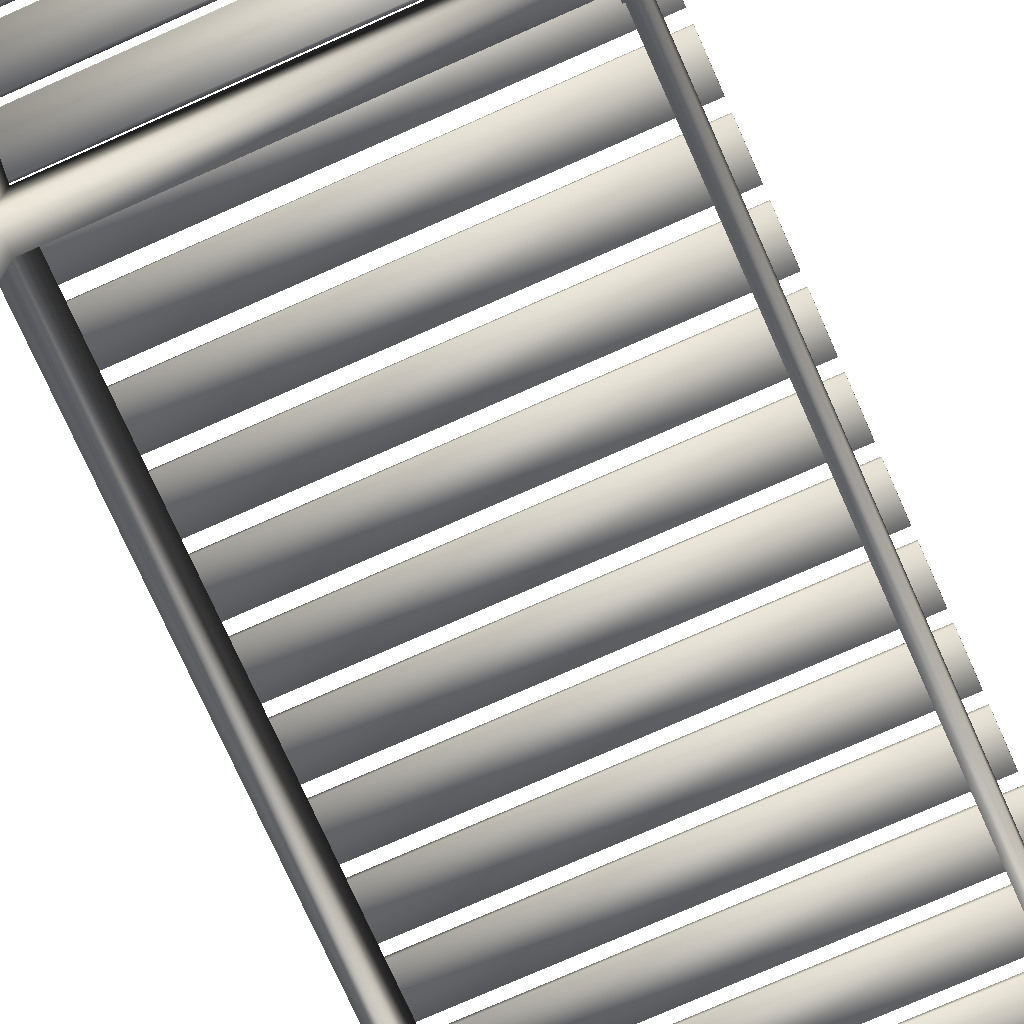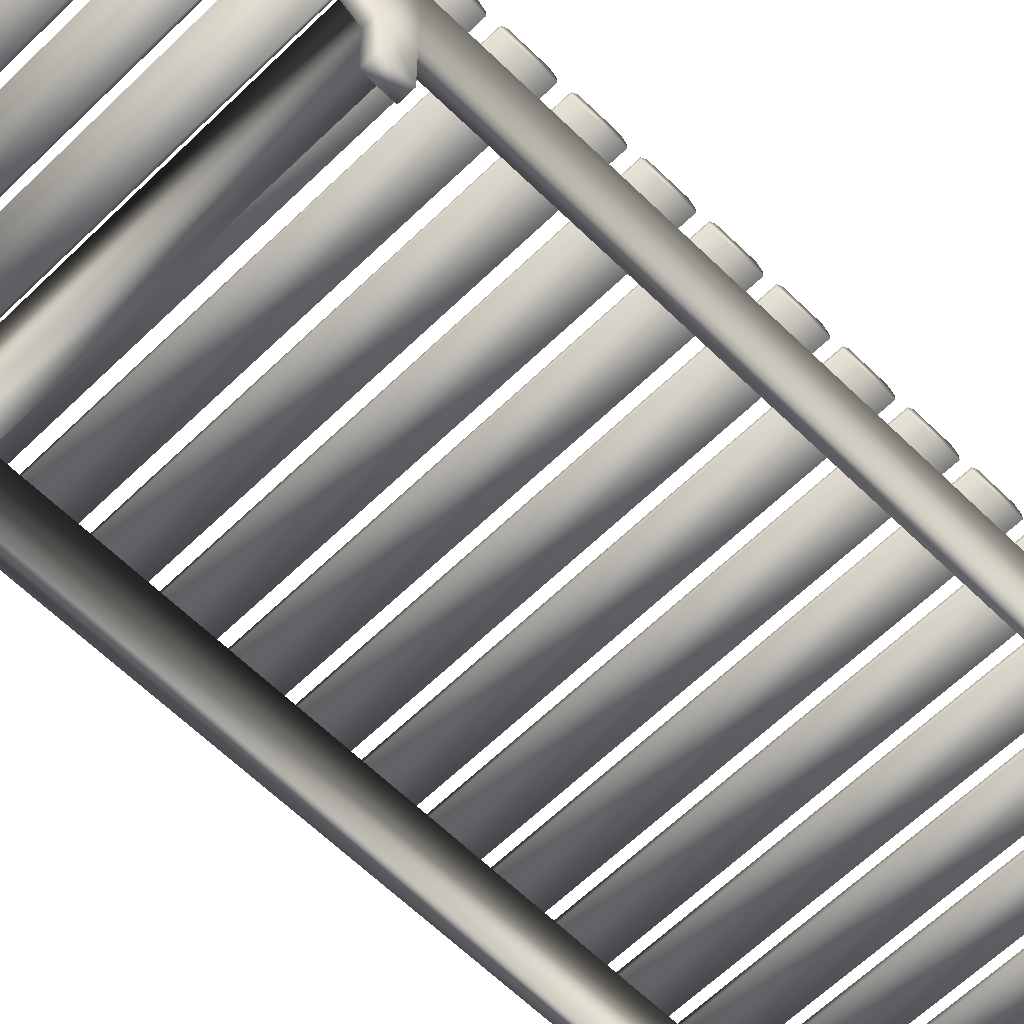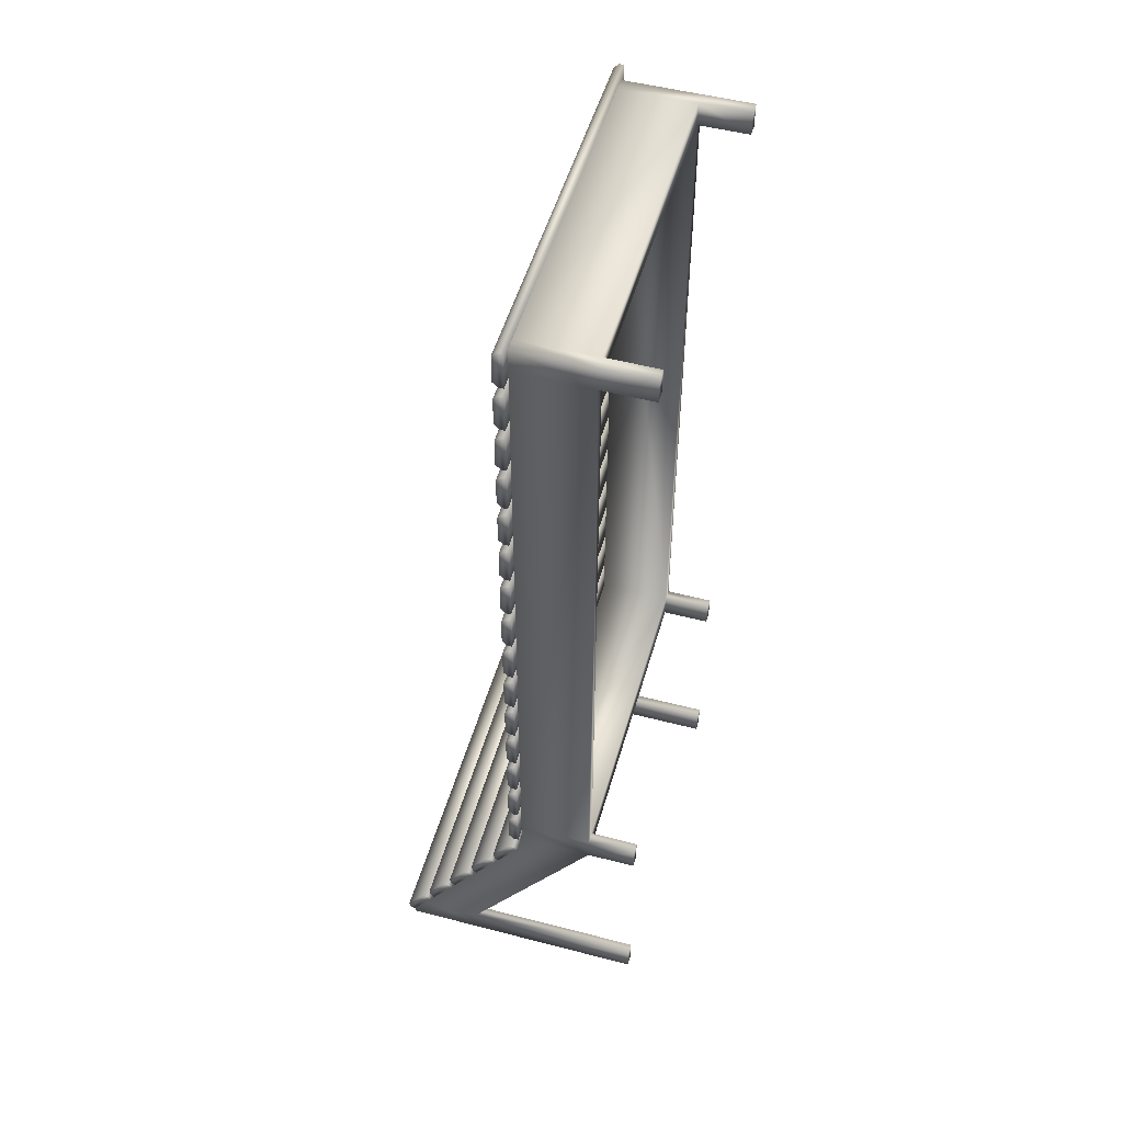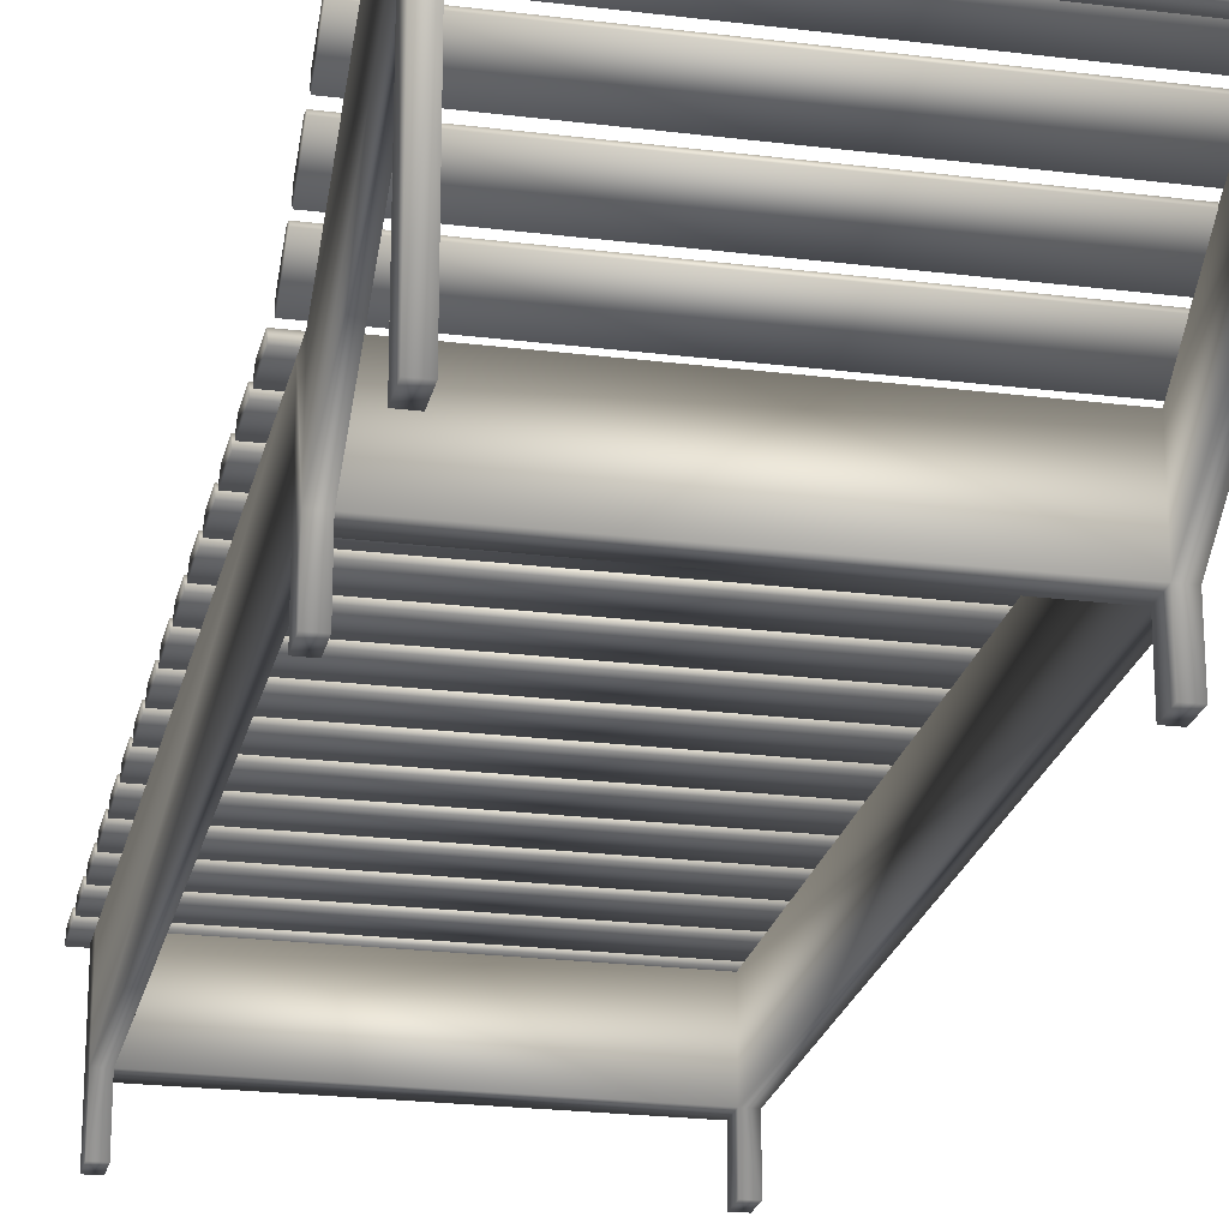
<metadata>
{"format":"obj","ext":"obj","renderer":"f3d","projection":"perspective","resolution":1024,"background":"white","views":[{"elev":-74.7,"azim":-156.0,"up":"+Y"},{"elev":-61.3,"azim":-135.1,"up":"+Y"},{"elev":51.2,"azim":-74.2,"up":"+Z"},{"elev":-22.6,"azim":167.9,"up":"+Y"}]}
</metadata>
<code>
o chair_04
v -0.355 0.52 -0.7583
v -0.355 0.37 -0.8083
v -0.355 0.37 -0.7583
v -0.33 0.1 -0.3083
v -0.355 0.1 1.092
v -0.355 0.1 -0.3083
v -0.33 -0 1.092
v -0.355 -0 1.142
v -0.355 -0 1.092
v -0.33 0.1 1.092
v -0.355 0.25 1.142
v -0.355 0.1 1.142
v -0.355 0.25 1.092
v -0.33 0.25 1.142
v -0.33 0.25 1.092
v -0.33 0.25 -0.3083
v -0.33 0.1 1.142
v -0.33 -0 1.142
v 0.33 0.1 1.142
v 0.33 0.25 1.142
v -0.355 0.52 -0.8083
v -0.33 0.37 -0.8083
v -0.33 0.1 -0.3583
v 0.33 0.25 -0.3583
v 0.33 0.1 -0.3583
v -0.355 0.25 -0.3583
v -0.33 0.25 -0.3583
v -0.33 0 -0.3583
v -0.355 0.25 -0.3083
v -0.33 0.37 -0.7583
v -0.355 0.1 -0.3583
v -0.33 0.52 -0.7583
v 0.33 0.52 -0.8083
v 0.33 0.37 -0.8083
v -0.33 0.52 -0.8083
v -0.33 0 -0.7583
v -0.355 0 -0.3083
v -0.355 0 -0.3583
v -0.33 0 -0.3083
v -0.355 0 -0.8083
v -0.355 0 -0.7583
v -0.33 0 -0.8083
v 0.33 0.25 -0.3083
v 0.33 0.37 -0.7583
v 0.33 0.52 -0.7583
v 0.33 0.1 -0.3083
v 0.33 0.25 1.092
v 0.33 0.1 1.092
v 0.38 0.2757 -0.3618
v -0.38 0.3089 -0.4118
v -0.38 0.2757 -0.3618
v 0.38 0.26 -0.3233
v -0.38 0.27 -0.3133
v 0.38 0.27 -0.3133
v -0.38 0.25 -0.3233
v -0.38 0.25 -0.2433
v -0.38 0.27 -0.2533
v 0.38 0.25 -0.2433
v -0.38 0.26 -0.2433
v 0.38 0.27 -0.2533
v 0.38 0.26 -0.2433
v -0.38 0.26 -0.3233
v 0.38 0.25 -0.3233
v 0.38 0.26 -0.2233
v -0.38 0.27 -0.2133
v 0.38 0.27 -0.2133
v -0.38 0.25 -0.2233
v -0.38 0.25 -0.1433
v -0.38 0.27 -0.1533
v 0.38 0.25 -0.1433
v -0.38 0.26 -0.1433
v 0.38 0.27 -0.1533
v 0.38 0.26 -0.1433
v -0.38 0.26 -0.2233
v 0.38 0.25 -0.2233
v 0.38 0.26 -0.1233
v -0.38 0.27 -0.1133
v 0.38 0.27 -0.1133
v -0.38 0.25 -0.1233
v -0.38 0.25 -0.04333
v -0.38 0.27 -0.05333
v 0.38 0.25 -0.04333
v -0.38 0.26 -0.04333
v 0.38 0.27 -0.05333
v 0.38 0.26 -0.04333
v -0.38 0.26 -0.1233
v 0.38 0.25 -0.1233
v 0.38 0.26 -0.02333
v -0.38 0.27 -0.01333
v 0.38 0.27 -0.01333
v -0.38 0.25 -0.02333
v -0.38 0.25 0.05667
v -0.38 0.27 0.04667
v 0.38 0.25 0.05667
v -0.38 0.26 0.05667
v 0.38 0.27 0.04667
v 0.38 0.26 0.05667
v -0.38 0.26 -0.02333
v 0.38 0.25 -0.02333
v 0.38 0.26 0.07667
v -0.38 0.27 0.08667
v 0.38 0.27 0.08667
v -0.38 0.25 0.07667
v -0.38 0.25 0.1567
v -0.38 0.27 0.1467
v 0.38 0.25 0.1567
v -0.38 0.26 0.1567
v 0.38 0.27 0.1467
v 0.38 0.26 0.1567
v -0.38 0.26 0.07667
v 0.38 0.25 0.07667
v 0.38 0.26 0.1767
v -0.38 0.27 0.1867
v 0.38 0.27 0.1867
v -0.38 0.25 0.1767
v -0.38 0.25 0.2567
v -0.38 0.27 0.2467
v 0.38 0.25 0.2567
v -0.38 0.26 0.2567
v 0.38 0.27 0.2467
v 0.38 0.26 0.2567
v -0.38 0.26 0.1767
v 0.38 0.25 0.1767
v 0.38 0.26 0.2767
v -0.38 0.27 0.2867
v 0.38 0.27 0.2867
v -0.38 0.25 0.2767
v -0.38 0.25 0.3567
v -0.38 0.27 0.3467
v 0.38 0.25 0.3567
v -0.38 0.26 0.3567
v 0.38 0.27 0.3467
v 0.38 0.26 0.3567
v -0.38 0.26 0.2767
v 0.38 0.25 0.2767
v 0.38 0.26 0.3767
v -0.38 0.27 0.3867
v 0.38 0.27 0.3867
v -0.38 0.25 0.3767
v -0.38 0.25 0.4567
v -0.38 0.27 0.4467
v 0.38 0.25 0.4567
v -0.38 0.26 0.4567
v 0.38 0.27 0.4467
v 0.38 0.26 0.4567
v -0.38 0.26 0.3767
v 0.38 0.25 0.3767
v 0.38 0.26 0.4767
v -0.38 0.27 0.4867
v 0.38 0.27 0.4867
v -0.38 0.25 0.4767
v -0.38 0.25 0.5567
v -0.38 0.27 0.5467
v 0.38 0.25 0.5567
v -0.38 0.26 0.5567
v 0.38 0.27 0.5467
v 0.38 0.26 0.5567
v -0.38 0.26 0.4767
v 0.38 0.25 0.4767
v 0.38 0.26 0.5767
v -0.38 0.27 0.5867
v 0.38 0.27 0.5867
v -0.38 0.25 0.5767
v -0.38 0.25 0.6567
v -0.38 0.27 0.6467
v 0.38 0.25 0.6567
v -0.38 0.26 0.6567
v 0.38 0.27 0.6467
v 0.38 0.26 0.6567
v -0.38 0.26 0.5767
v 0.38 0.25 0.5767
v 0.38 0.26 0.6767
v -0.38 0.27 0.6867
v 0.38 0.27 0.6867
v -0.38 0.25 0.6767
v -0.38 0.25 0.7567
v -0.38 0.27 0.7467
v 0.38 0.25 0.7567
v -0.38 0.26 0.7567
v 0.38 0.27 0.7467
v 0.38 0.26 0.7567
v -0.38 0.26 0.6767
v 0.38 0.25 0.6767
v 0.38 0.26 0.7767
v -0.38 0.27 0.7867
v 0.38 0.27 0.7867
v -0.38 0.25 0.7767
v -0.38 0.25 0.8567
v -0.38 0.27 0.8467
v 0.38 0.25 0.8567
v -0.38 0.26 0.8567
v 0.38 0.27 0.8467
v 0.38 0.26 0.8567
v -0.38 0.26 0.7767
v 0.38 0.25 0.7767
v 0.38 0.26 0.8767
v -0.38 0.27 0.8867
v 0.38 0.27 0.8867
v -0.38 0.25 0.8767
v -0.38 0.25 0.9567
v -0.38 0.27 0.9467
v 0.38 0.25 0.9567
v -0.38 0.26 0.9567
v 0.38 0.27 0.9467
v 0.38 0.26 0.9567
v -0.38 0.26 0.8767
v 0.38 0.25 0.8767
v 0.38 0.26 0.9767
v -0.38 0.27 0.9867
v 0.38 0.27 0.9867
v -0.38 0.25 0.9767
v -0.38 0.25 1.057
v -0.38 0.27 1.047
v 0.38 0.25 1.057
v -0.38 0.26 1.057
v 0.38 0.27 1.047
v 0.38 0.26 1.057
v -0.38 0.26 0.9767
v 0.38 0.25 0.9767
v 0.38 0.26 1.077
v -0.38 0.27 1.087
v 0.38 0.27 1.087
v -0.38 0.25 1.077
v -0.38 0.25 1.157
v -0.38 0.27 1.147
v 0.38 0.25 1.157
v -0.38 0.26 1.157
v 0.38 0.27 1.147
v 0.38 0.26 1.157
v -0.38 0.26 1.077
v -0.38 0.2618 -0.359
v 0.38 0.2618 -0.359
v 0.38 0.2535 -0.3646
v -0.38 0.2535 -0.3646
v 0.38 0.2978 -0.4312
v -0.38 0.2978 -0.4312
v 0.38 0.3287 -0.4408
v -0.38 0.3619 -0.4908
v -0.38 0.3287 -0.4408
v 0.38 0.3062 -0.4256
v -0.38 0.3062 -0.4256
v 0.38 0.3089 -0.4118
v -0.38 0.3148 -0.438
v 0.38 0.3148 -0.438
v 0.38 0.3065 -0.4436
v -0.38 0.3065 -0.4436
v 0.38 0.3508 -0.5102
v -0.38 0.3508 -0.5102
v 0.38 0.3827 -0.5218
v -0.38 0.4159 -0.5718
v -0.38 0.3827 -0.5218
v 0.38 0.3592 -0.5046
v -0.38 0.3592 -0.5046
v 0.38 0.3619 -0.4908
v -0.38 0.3688 -0.519
v 0.38 0.3688 -0.519
v 0.38 0.3605 -0.5246
v -0.38 0.3605 -0.5246
v 0.38 0.4048 -0.5912
v -0.38 0.4048 -0.5912
v 0.38 0.4357 -0.6018
v -0.38 0.4689 -0.6518
v -0.38 0.4357 -0.6018
v 0.38 0.4132 -0.5856
v -0.38 0.4132 -0.5856
v 0.38 0.4159 -0.5718
v -0.38 0.4218 -0.599
v 0.38 0.4218 -0.599
v 0.38 0.4135 -0.6046
v -0.38 0.4135 -0.6046
v 0.38 0.4578 -0.6712
v -0.38 0.4578 -0.6712
v 0.38 0.4887 -0.6808
v -0.38 0.5219 -0.7308
v -0.38 0.4887 -0.6808
v 0.38 0.4662 -0.6656
v -0.38 0.4662 -0.6656
v 0.38 0.4689 -0.6518
v -0.38 0.4748 -0.678
v 0.38 0.4748 -0.678
v 0.38 0.4665 -0.6836
v -0.38 0.4665 -0.6836
v 0.38 0.5108 -0.7502
v -0.38 0.5108 -0.7502
v 0.38 0.5192 -0.7446
v -0.38 0.5192 -0.7446
v 0.38 0.5219 -0.7308
v 0.355 0.37 -0.8083
v 0.355 0.52 -0.7583
v 0.355 0.37 -0.7583
v 0.355 0.1 1.092
v 0.355 0.1 -0.3083
v 0.355 -0 1.142
v 0.33 -0 1.092
v 0.355 -0 1.092
v 0.355 0.25 1.142
v 0.355 0.1 1.142
v 0.355 0.25 1.092
v 0.355 0.25 -0.3083
v 0.33 -0 1.142
v 0.355 0.52 -0.8083
v 0.355 0.25 -0.3583
v 0.33 0 -0.3583
v 0.355 0.1 -0.3583
v 0.33 0 -0.7583
v 0.355 0 -0.3083
v 0.355 0 -0.3583
v 0.33 0 -0.3083
v 0.355 0 -0.8083
v 0.33 0 -0.8083
v 0.355 0 -0.7583
v 0.38 0.25 1.077
f 1 2 3
f 4 5 6
f 7 8 9
f 10 9 5
f 11 5 12
f 13 14 15
f 16 13 15
f 14 12 17
f 17 7 10
f 5 8 12
f 12 18 17
f 15 4 16
f 14 19 20
f 21 22 2
f 23 24 25
f 26 16 27
f 4 28 23
f 5 29 6
f 30 31 3
f 1 27 32
f 27 30 32
f 29 31 6
f 22 33 34
f 21 32 35
f 3 36 30
f 26 3 31
f 28 37 38
f 23 38 31
f 6 39 4
f 31 37 6
f 40 36 41
f 30 42 22
f 2 41 3
f 22 40 2
f 27 43 24
f 32 44 45
f 35 45 33
f 16 46 43
f 15 20 47
f 4 25 46
f 17 48 19
f 10 47 48
f 49 50 51
f 52 53 54
f 55 56 57
f 58 59 56
f 60 59 61
f 60 53 57
f 52 55 62
f 63 56 55
f 64 65 66
f 67 68 69
f 70 71 68
f 72 71 73
f 72 65 69
f 64 67 74
f 75 68 67
f 76 77 78
f 79 80 81
f 82 83 80
f 84 83 85
f 84 77 81
f 76 79 86
f 87 80 79
f 88 89 90
f 91 92 93
f 94 95 92
f 96 95 97
f 96 89 93
f 88 91 98
f 99 92 91
f 100 101 102
f 103 104 105
f 106 107 104
f 108 107 109
f 108 101 105
f 100 103 110
f 111 104 103
f 112 113 114
f 115 116 117
f 118 119 116
f 120 119 121
f 120 113 117
f 112 115 122
f 123 116 115
f 124 125 126
f 127 128 129
f 130 131 128
f 132 131 133
f 132 125 129
f 124 127 134
f 135 128 127
f 136 137 138
f 139 140 141
f 142 143 140
f 144 143 145
f 144 137 141
f 136 139 146
f 147 140 139
f 148 149 150
f 151 152 153
f 154 155 152
f 156 155 157
f 156 149 153
f 148 151 158
f 159 152 151
f 160 161 162
f 163 164 165
f 166 167 164
f 168 167 169
f 168 161 165
f 160 163 170
f 171 164 163
f 172 173 174
f 175 176 177
f 178 179 176
f 180 179 181
f 180 173 177
f 172 175 182
f 183 176 175
f 184 185 186
f 187 188 189
f 190 191 188
f 192 191 193
f 192 185 189
f 184 187 194
f 195 188 187
f 196 197 198
f 199 200 201
f 202 203 200
f 204 203 205
f 204 197 201
f 196 199 206
f 207 200 199
f 208 209 210
f 211 212 213
f 214 215 212
f 216 215 217
f 216 209 213
f 208 211 218
f 219 212 211
f 220 221 222
f 223 224 225
f 226 227 224
f 228 227 229
f 228 221 225
f 220 223 230
f 49 231 232
f 233 231 234
f 235 234 236
f 237 238 239
f 236 234 51
f 240 236 241
f 240 50 242
f 237 243 244
f 245 243 246
f 247 246 248
f 249 250 251
f 248 246 239
f 252 248 253
f 252 238 254
f 249 255 256
f 257 255 258
f 259 258 260
f 261 262 263
f 260 258 251
f 264 260 265
f 264 250 266
f 261 267 268
f 269 267 270
f 271 270 272
f 273 274 275
f 272 270 263
f 276 272 277
f 276 262 278
f 273 279 280
f 281 279 282
f 283 282 284
f 30 34 44
f 284 282 275
f 285 284 286
f 285 274 287
f 288 289 290
f 291 46 292
f 293 294 295
f 295 48 291
f 291 296 297
f 20 298 47
f 47 299 43
f 297 20 19
f 294 19 48
f 293 291 297
f 300 297 19
f 46 47 43
f 34 301 288
f 43 302 24
f 303 46 25
f 291 299 298
f 304 44 290
f 24 289 45
f 44 24 45
f 304 299 292
f 45 301 33
f 305 290 44
f 290 302 304
f 306 303 307
f 307 25 304
f 308 292 46
f 306 304 292
f 309 305 310
f 310 44 34
f 311 288 290
f 309 34 288
f 60 63 54
f 72 75 66
f 84 87 78
f 96 99 90
f 108 111 102
f 120 123 114
f 132 135 126
f 144 147 138
f 156 159 150
f 168 171 162
f 180 183 174
f 192 195 186
f 204 207 198
f 216 219 210
f 228 312 222
f 49 235 242
f 237 247 254
f 249 259 266
f 261 271 278
f 273 283 287
f 312 224 223
f 1 21 2
f 4 10 5
f 7 18 8
f 10 7 9
f 11 13 5
f 13 11 14
f 16 29 13
f 14 11 12
f 17 18 7
f 5 9 8
f 12 8 18
f 15 10 4
f 14 17 19
f 21 35 22
f 23 27 24
f 26 29 16
f 4 39 28
f 5 13 29
f 30 23 31
f 1 26 27
f 27 23 30
f 29 26 31
f 22 35 33
f 21 1 32
f 3 41 36
f 26 1 3
f 28 39 37
f 23 28 38
f 6 37 39
f 31 38 37
f 40 42 36
f 30 36 42
f 2 40 41
f 22 42 40
f 27 16 43
f 32 30 44
f 35 32 45
f 16 4 46
f 15 14 20
f 4 23 25
f 17 10 48
f 10 15 47
f 49 242 50
f 52 62 53
f 56 59 57
f 57 53 55
f 53 62 55
f 58 61 59
f 60 57 59
f 60 54 53
f 52 63 55
f 63 58 56
f 64 74 65
f 68 71 69
f 69 65 67
f 65 74 67
f 70 73 71
f 72 69 71
f 72 66 65
f 64 75 67
f 75 70 68
f 76 86 77
f 80 83 81
f 81 77 79
f 77 86 79
f 82 85 83
f 84 81 83
f 84 78 77
f 76 87 79
f 87 82 80
f 88 98 89
f 92 95 93
f 93 89 91
f 89 98 91
f 94 97 95
f 96 93 95
f 96 90 89
f 88 99 91
f 99 94 92
f 100 110 101
f 104 107 105
f 105 101 103
f 101 110 103
f 106 109 107
f 108 105 107
f 108 102 101
f 100 111 103
f 111 106 104
f 112 122 113
f 116 119 117
f 117 113 115
f 113 122 115
f 118 121 119
f 120 117 119
f 120 114 113
f 112 123 115
f 123 118 116
f 124 134 125
f 128 131 129
f 129 125 127
f 125 134 127
f 130 133 131
f 132 129 131
f 132 126 125
f 124 135 127
f 135 130 128
f 136 146 137
f 140 143 141
f 141 137 139
f 137 146 139
f 142 145 143
f 144 141 143
f 144 138 137
f 136 147 139
f 147 142 140
f 148 158 149
f 152 155 153
f 153 149 151
f 149 158 151
f 154 157 155
f 156 153 155
f 156 150 149
f 148 159 151
f 159 154 152
f 160 170 161
f 164 167 165
f 165 161 163
f 161 170 163
f 166 169 167
f 168 165 167
f 168 162 161
f 160 171 163
f 171 166 164
f 172 182 173
f 176 179 177
f 177 173 175
f 173 182 175
f 178 181 179
f 180 177 179
f 180 174 173
f 172 183 175
f 183 178 176
f 184 194 185
f 188 191 189
f 189 185 187
f 185 194 187
f 190 193 191
f 192 189 191
f 192 186 185
f 184 195 187
f 195 190 188
f 196 206 197
f 200 203 201
f 201 197 199
f 197 206 199
f 202 205 203
f 204 201 203
f 204 198 197
f 196 207 199
f 207 202 200
f 208 218 209
f 212 215 213
f 213 209 211
f 209 218 211
f 214 217 215
f 216 213 215
f 216 210 209
f 208 219 211
f 219 214 212
f 220 230 221
f 224 227 225
f 225 221 223
f 221 230 223
f 226 229 227
f 228 225 227
f 228 222 221
f 220 312 223
f 49 51 231
f 233 232 231
f 235 233 234
f 237 254 238
f 234 231 51
f 51 50 236
f 50 241 236
f 240 235 236
f 240 241 50
f 237 239 243
f 245 244 243
f 247 245 246
f 249 266 250
f 246 243 239
f 239 238 248
f 238 253 248
f 252 247 248
f 252 253 238
f 249 251 255
f 257 256 255
f 259 257 258
f 261 278 262
f 258 255 251
f 251 250 260
f 250 265 260
f 264 259 260
f 264 265 250
f 261 263 267
f 269 268 267
f 271 269 270
f 273 287 274
f 270 267 263
f 263 262 272
f 262 277 272
f 276 271 272
f 276 277 262
f 273 275 279
f 281 280 279
f 283 281 282
f 30 22 34
f 282 279 275
f 275 274 284
f 274 286 284
f 285 283 284
f 285 286 274
f 288 301 289
f 291 48 46
f 293 300 294
f 295 294 48
f 291 298 296
f 20 296 298
f 47 298 299
f 297 296 20
f 294 300 19
f 293 295 291
f 300 293 297
f 46 48 47
f 34 33 301
f 43 299 302
f 303 308 46
f 291 292 299
f 304 25 44
f 24 302 289
f 44 25 24
f 304 302 299
f 45 289 301
f 305 311 290
f 290 289 302
f 306 308 303
f 307 303 25
f 308 306 292
f 306 307 304
f 309 311 305
f 310 305 44
f 311 309 288
f 309 310 34
f 60 61 58
f 58 63 60
f 63 52 54
f 72 73 70
f 70 75 72
f 75 64 66
f 84 85 82
f 82 87 84
f 87 76 78
f 96 97 94
f 94 99 96
f 99 88 90
f 108 109 106
f 106 111 108
f 111 100 102
f 120 121 118
f 118 123 120
f 123 112 114
f 132 133 130
f 130 135 132
f 135 124 126
f 144 145 142
f 142 147 144
f 147 136 138
f 156 157 154
f 154 159 156
f 159 148 150
f 168 169 166
f 166 171 168
f 171 160 162
f 180 181 178
f 178 183 180
f 183 172 174
f 192 193 190
f 190 195 192
f 195 184 186
f 204 205 202
f 202 207 204
f 207 196 198
f 216 217 214
f 214 219 216
f 219 208 210
f 228 229 226
f 226 312 228
f 312 220 222
f 49 232 233
f 233 235 49
f 235 240 242
f 237 244 245
f 245 247 237
f 247 252 254
f 249 256 257
f 257 259 249
f 259 264 266
f 261 268 269
f 269 271 261
f 271 276 278
f 273 280 281
f 281 283 273
f 283 285 287
f 312 226 224

</code>
